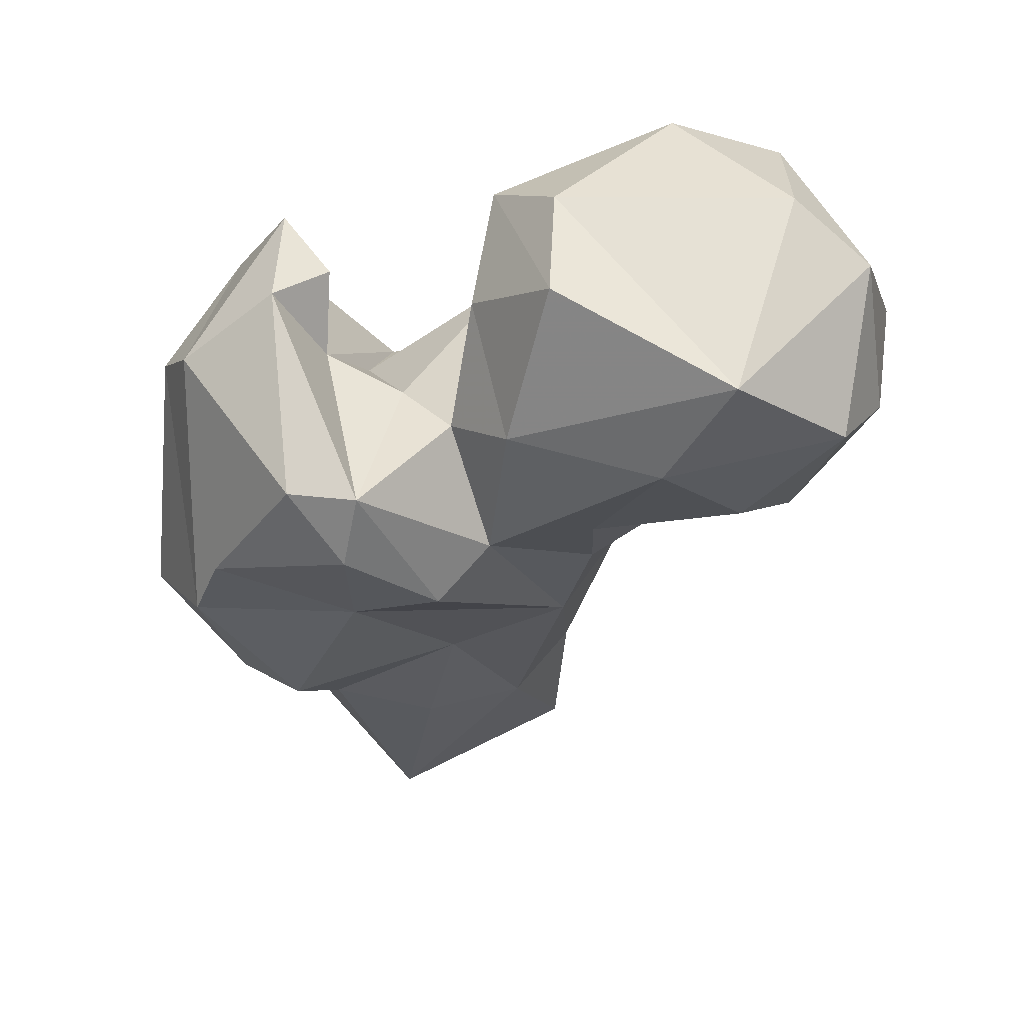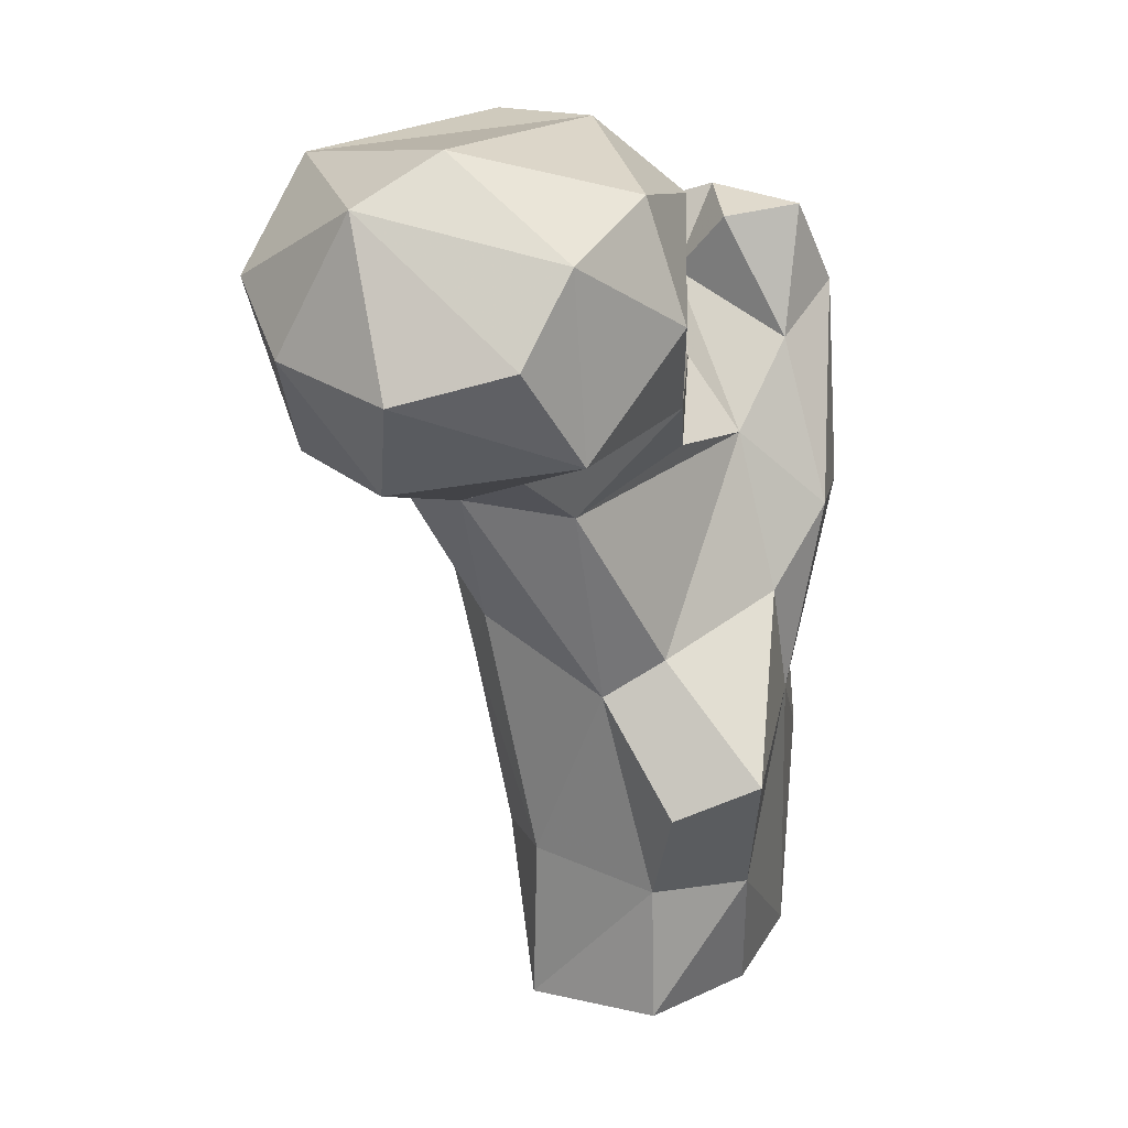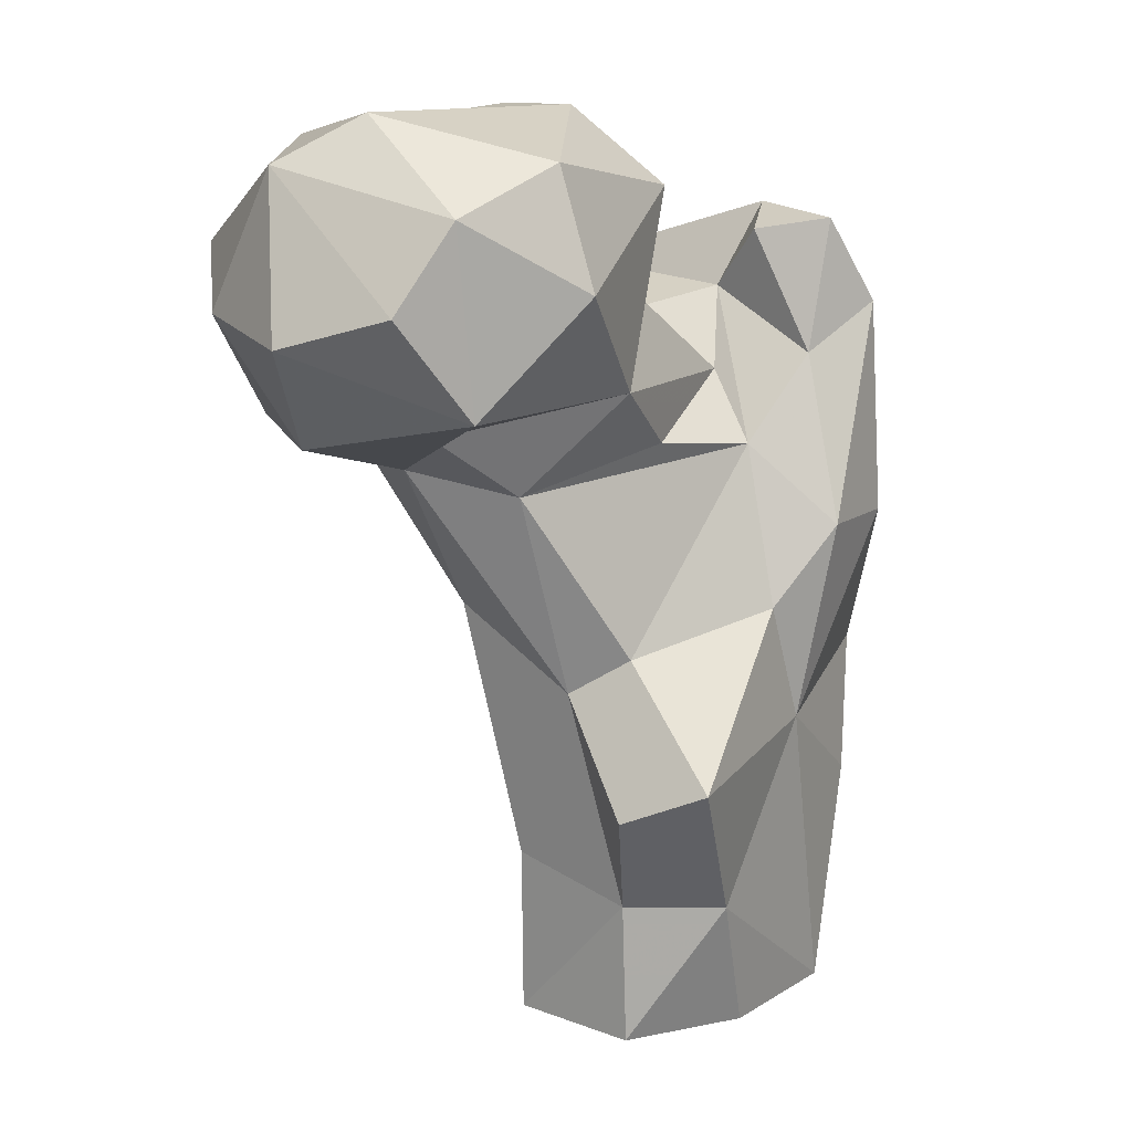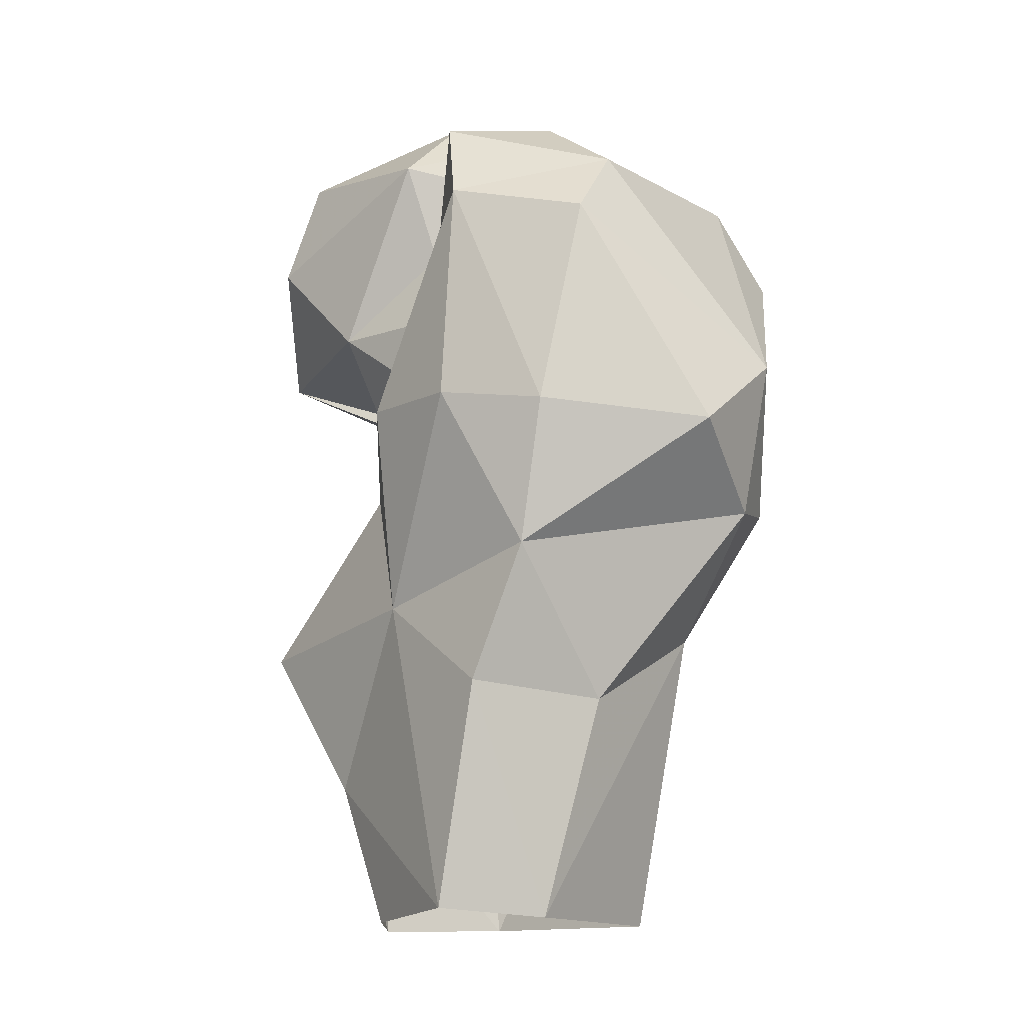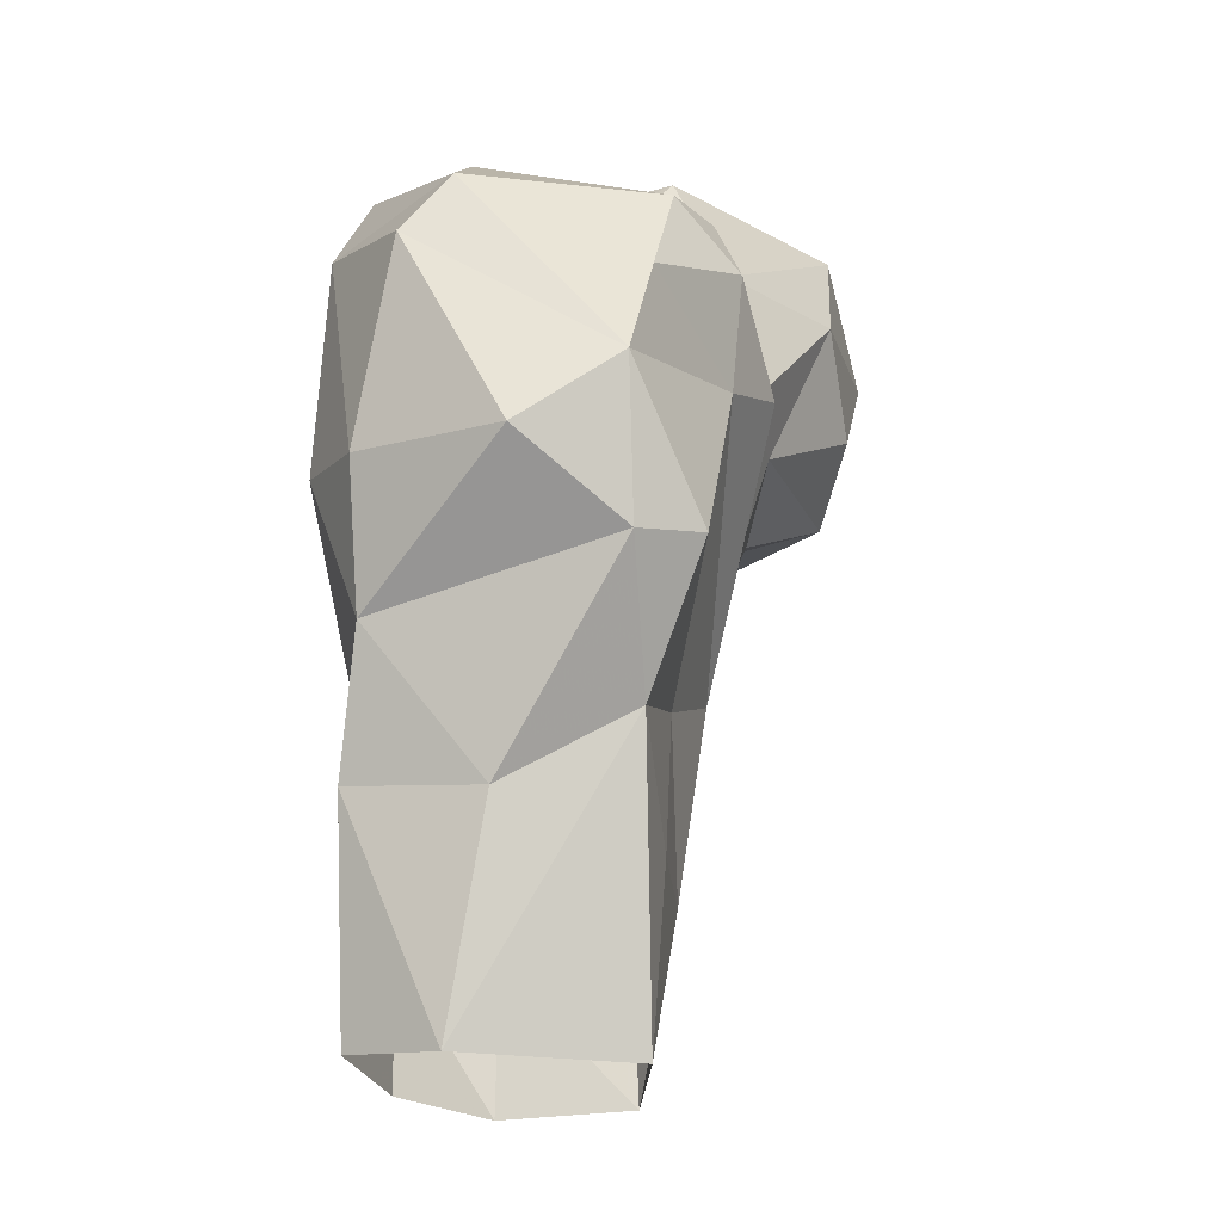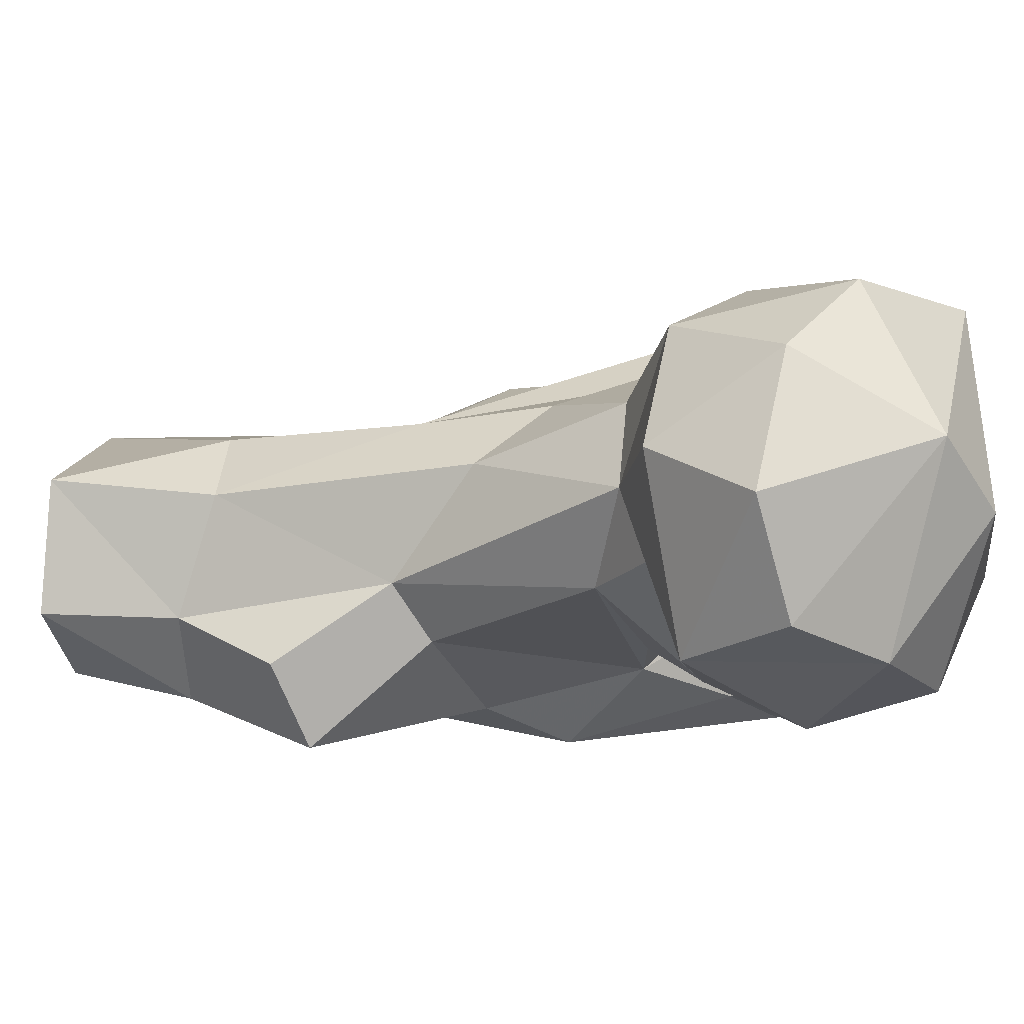
<metadata>
{"format":"obj","ext":"obj","renderer":"f3d","projection":"perspective","resolution":1024,"background":"white","views":[{"elev":56.7,"azim":150.5,"up":"+Z"},{"elev":18.3,"azim":-85.5,"up":"+Z"},{"elev":12.5,"azim":-67.9,"up":"+Z"},{"elev":-13.0,"azim":45.0,"up":"+Z"},{"elev":-21.2,"azim":86.5,"up":"+Z"},{"elev":14.3,"azim":-81.7,"up":"+Y"}]}
</metadata>
<code>
v 291.3 139.6 1.141
v 278.5 143.7 0.2939
v 297.7 147.9 0.2901
v 269.5 152.8 -0.043
v 294.4 165.3 0.1119
v 269.1 153.1 14.25
v 273.4 165.7 0.2986
v 301.9 164.3 28.76
v 296.8 138.8 22.74
v 272.8 143.5 14.21
v 271.8 165.2 17.64
v 280.7 168.7 16.99
v 291.6 166.8 18.63
v 301.9 151.4 21.59
v 283.9 140 31.52
v 262.3 151 25.15
v 267.1 158.2 36.2
v 263.3 142.3 28.66
v 288.6 167.6 32.74
v 311.8 162.7 40.65
v 276.6 171.9 37.42
v 302.3 140 35.75
v 268.6 170 44.03
v 280.1 141.5 43.43
v 268.3 152.1 39.88
v 308.4 169.1 41.75
v 316.2 152.1 47.88
v 295.8 135.2 51.11
v 274.8 174.5 50.86
v 305.9 139.1 49.4
v 285 136.5 51.37
v 302.1 172.1 57.72
v 283.3 145.4 59.26
v 260.6 160.4 56.7
v 315.5 162.1 55.13
v 257.5 170.9 59.16
v 294.7 176.7 60.44
v 296.2 136.4 72.53
v 263.6 177.4 59.14
v 287.7 175.1 63.48
v 273.1 150.8 60.57
v 277.3 178.2 62.75
v 289 141 67.85
v 308.2 142.5 69.49
v 252.8 165.8 63.11
v 313.4 164.3 64.25
v 248.4 176.8 62.1
v 258.1 185.7 63.43
v 288.8 150.9 65.78
v 263.9 150.6 66.7
v 245.9 158.4 65.84
v 303 173 68.91
v 294 152.4 73.71
v 240.1 175.2 72.32
v 300.1 170.9 75.39
v 266 187.7 69.89
v 274.5 154.5 75.08
v 288.9 159.2 71.7
v 248.8 186 74.2
v 307.5 147.3 75.74
v 287.1 166.3 73.29
v 253.4 150 76.79
v 305.6 166.8 75.24
v 240.3 163.6 75.56
v 274.2 185.1 78.71
v 256.8 190.5 80.07
v 284.9 173.6 78.48
v 290.8 147.5 79.87
v 273.5 150.9 85.24
v 244.5 159.4 83.87
v 292 139.9 81.12
v 297.7 148.9 82.14
v 281.2 160.2 82.61
v 247.2 178.9 87.96
v 254.4 153.8 88.34
v 267.2 186.1 89.68
v 277.7 169.1 92.52
v 271.7 159.7 92.71
v 251.5 171.2 92.52
f 75 78 79
f 67 76 77
f 69 78 75
f 65 66 76
f 67 77 73
f 64 70 74
f 62 75 70
f 59 74 66
f 57 73 69
f 54 74 59
f 61 67 73
f 60 63 72
f 53 68 72
f 69 73 77
f 68 71 72
f 43 71 68
f 60 72 71
f 54 64 74
f 56 66 65
f 51 62 70
f 38 71 43
f 40 65 67
f 55 61 58
f 51 70 64
f 70 79 74
f 38 44 60
f 48 59 66
f 70 75 79
f 40 67 61
f 52 55 63
f 50 62 51
f 50 69 62
f 57 61 73
f 43 68 53
f 35 63 60
f 76 78 77
f 49 58 57
f 9 22 15
f 51 64 54
f 1 3 9
f 47 54 59
f 69 77 78
f 62 69 75
f 49 53 58
f 35 60 44
f 49 57 50
f 38 60 71
f 30 44 38
f 37 40 55
f 47 51 54
f 32 37 52
f 36 47 48
f 41 49 50
f 9 14 22
f 36 45 51
f 36 51 47
f 66 74 76
f 12 19 13
f 32 52 46
f 8 19 26
f 34 50 45
f 27 35 44
f 6 10 16
f 36 48 39
f 31 38 43
f 27 44 30
f 33 41 34
f 34 41 50
f 17 36 23
f 28 30 38
f 33 43 53
f 15 28 31
f 28 38 31
f 55 72 63
f 12 21 19
f 21 29 40
f 57 58 61
f 4 6 7
f 47 59 48
f 21 37 32
f 17 34 36
f 24 31 33
f 5 12 13
f 45 50 51
f 19 21 32
f 29 39 42
f 26 32 35
f 7 11 12
f 21 40 37
f 17 25 34
f 25 33 34
f 24 33 25
f 22 27 30
f 50 57 69
f 11 21 12
f 22 30 28
f 74 79 76
f 39 48 42
f 35 46 63
f 20 26 35
f 46 52 63
f 8 13 19
f 42 56 65
f 31 43 33
f 53 55 58
f 8 26 20
f 34 45 36
f 16 18 25
f 33 53 49
f 18 24 25
f 37 55 52
f 15 22 28
f 14 20 22
f 15 24 18
f 40 61 55
f 1 10 2
f 5 13 8
f 11 23 21
f 16 25 17
f 10 15 18
f 20 35 27
f 29 42 40
f 6 16 17
f 10 18 16
f 42 48 56
f 76 79 78
f 3 14 9
f 3 8 14
f 5 7 12
f 6 17 11
f 1 9 15
f 20 27 22
f 65 76 67
f 32 46 35
f 3 5 8
f 1 15 10
f 4 10 6
f 21 23 29
f 15 31 24
f 23 39 29
f 19 32 26
f 2 10 4
f 33 49 41
f 48 66 56
f 8 20 14
f 23 36 39
f 40 42 65
f 53 72 55
f 11 17 23
f 6 11 7

</code>
